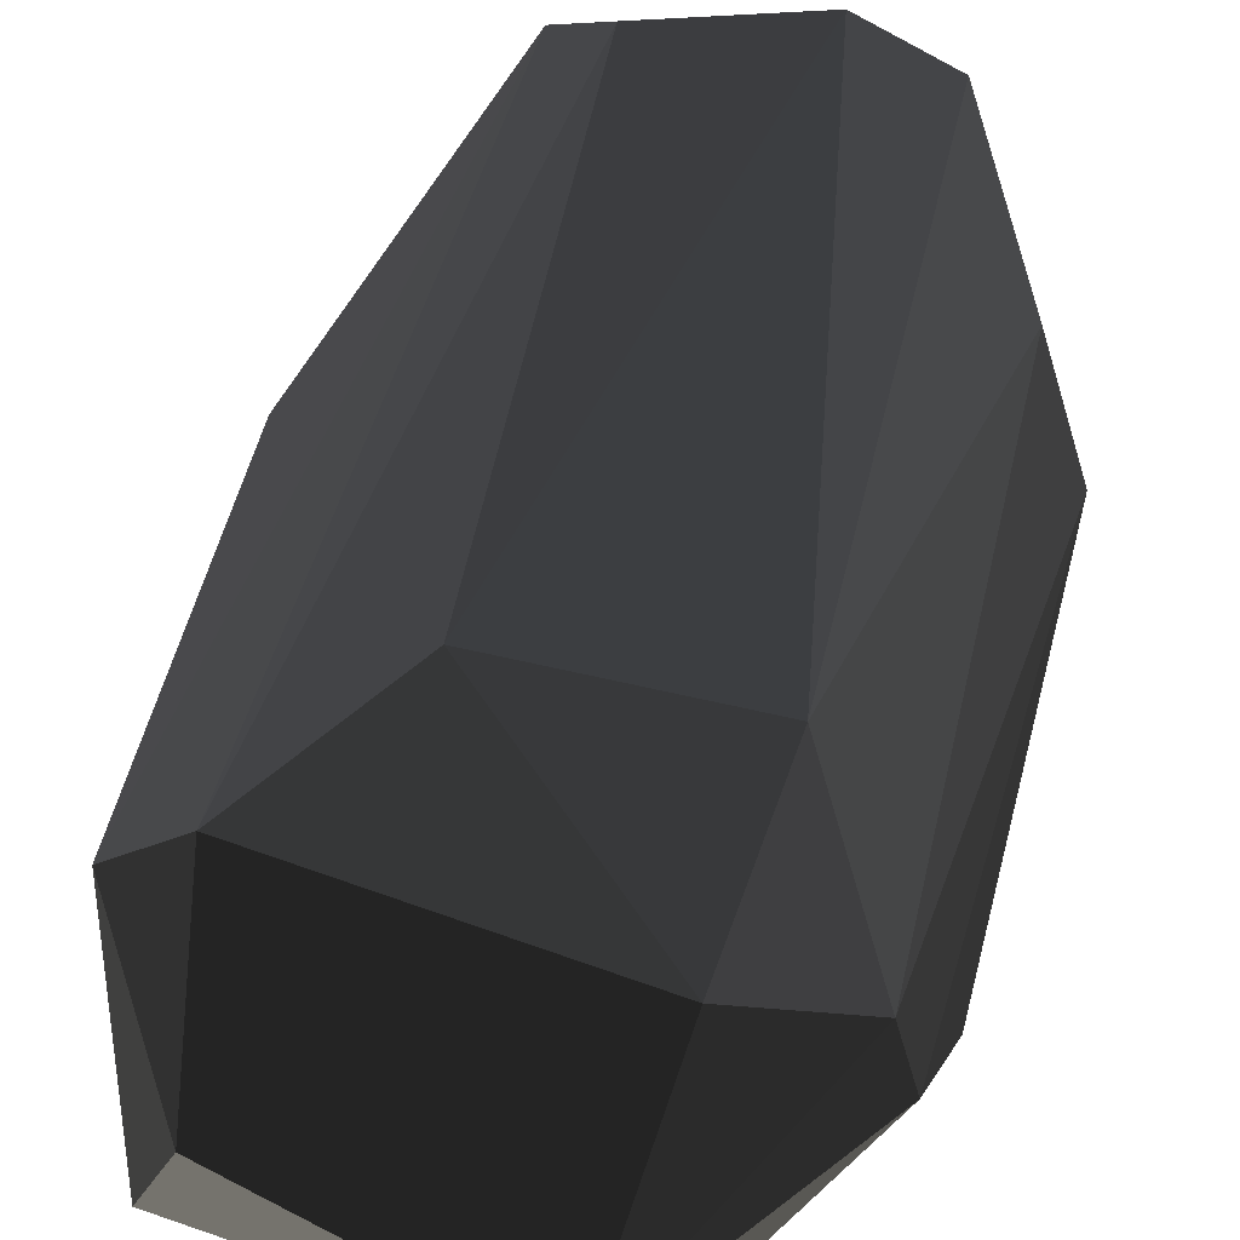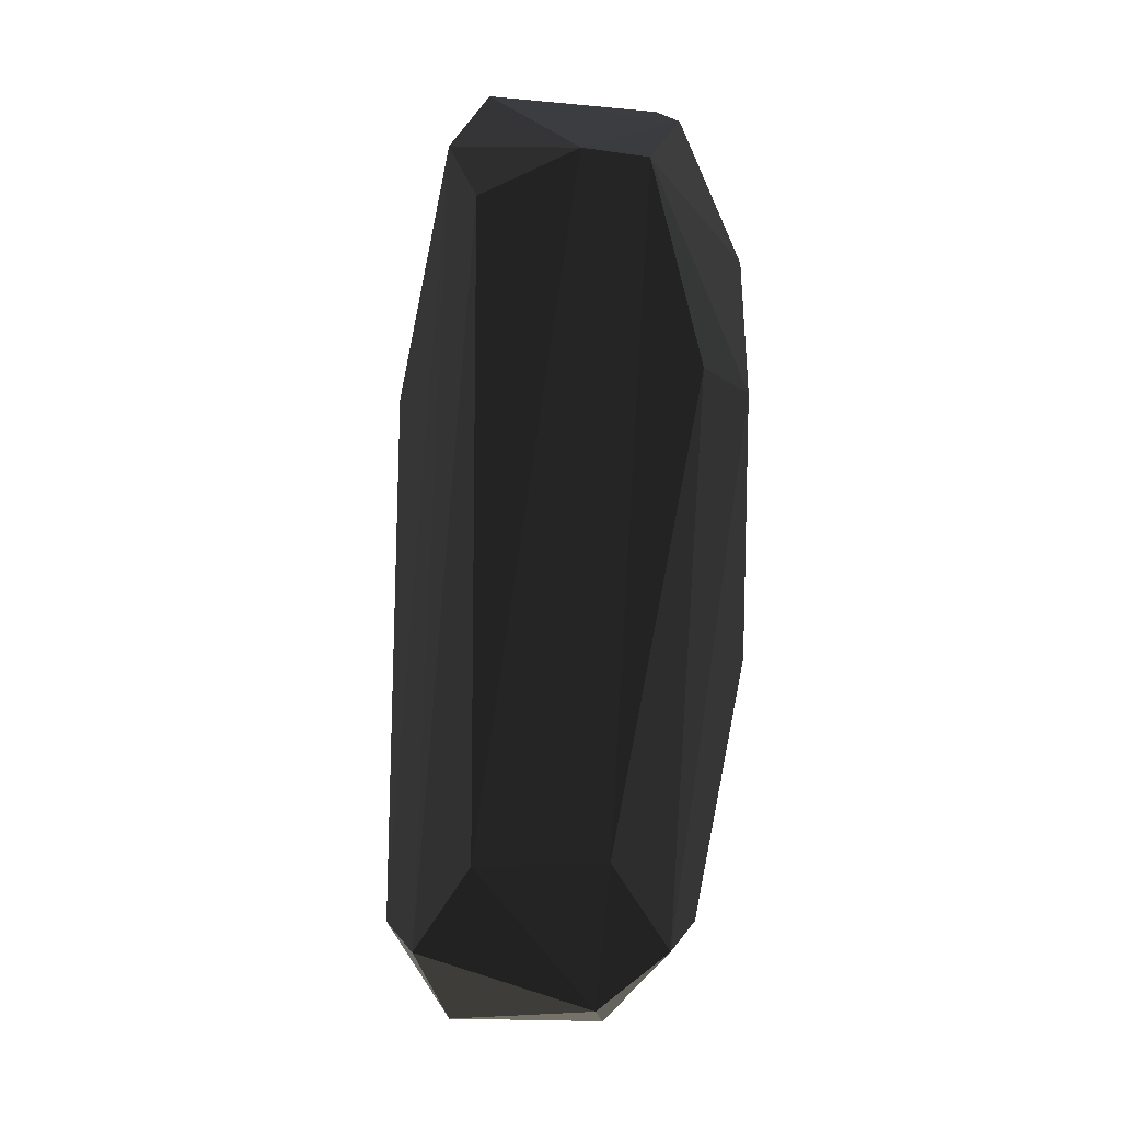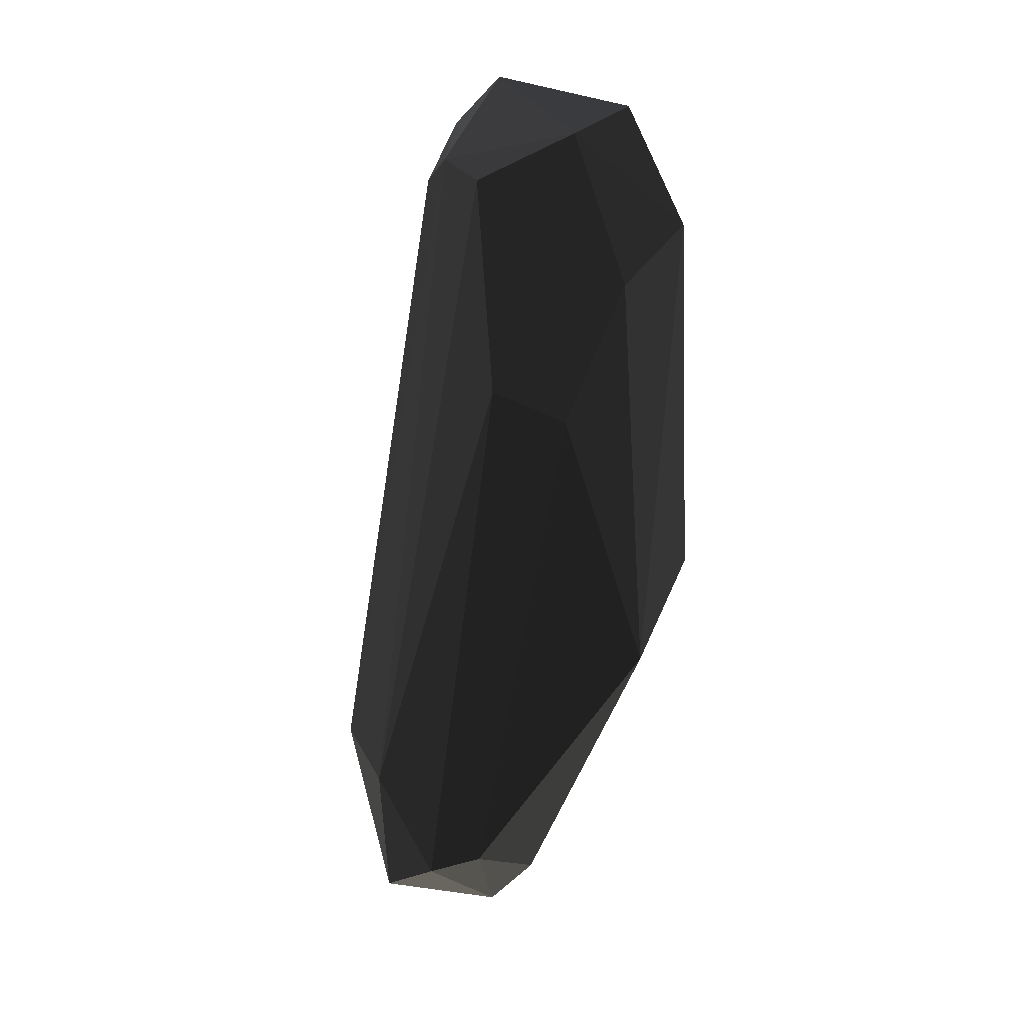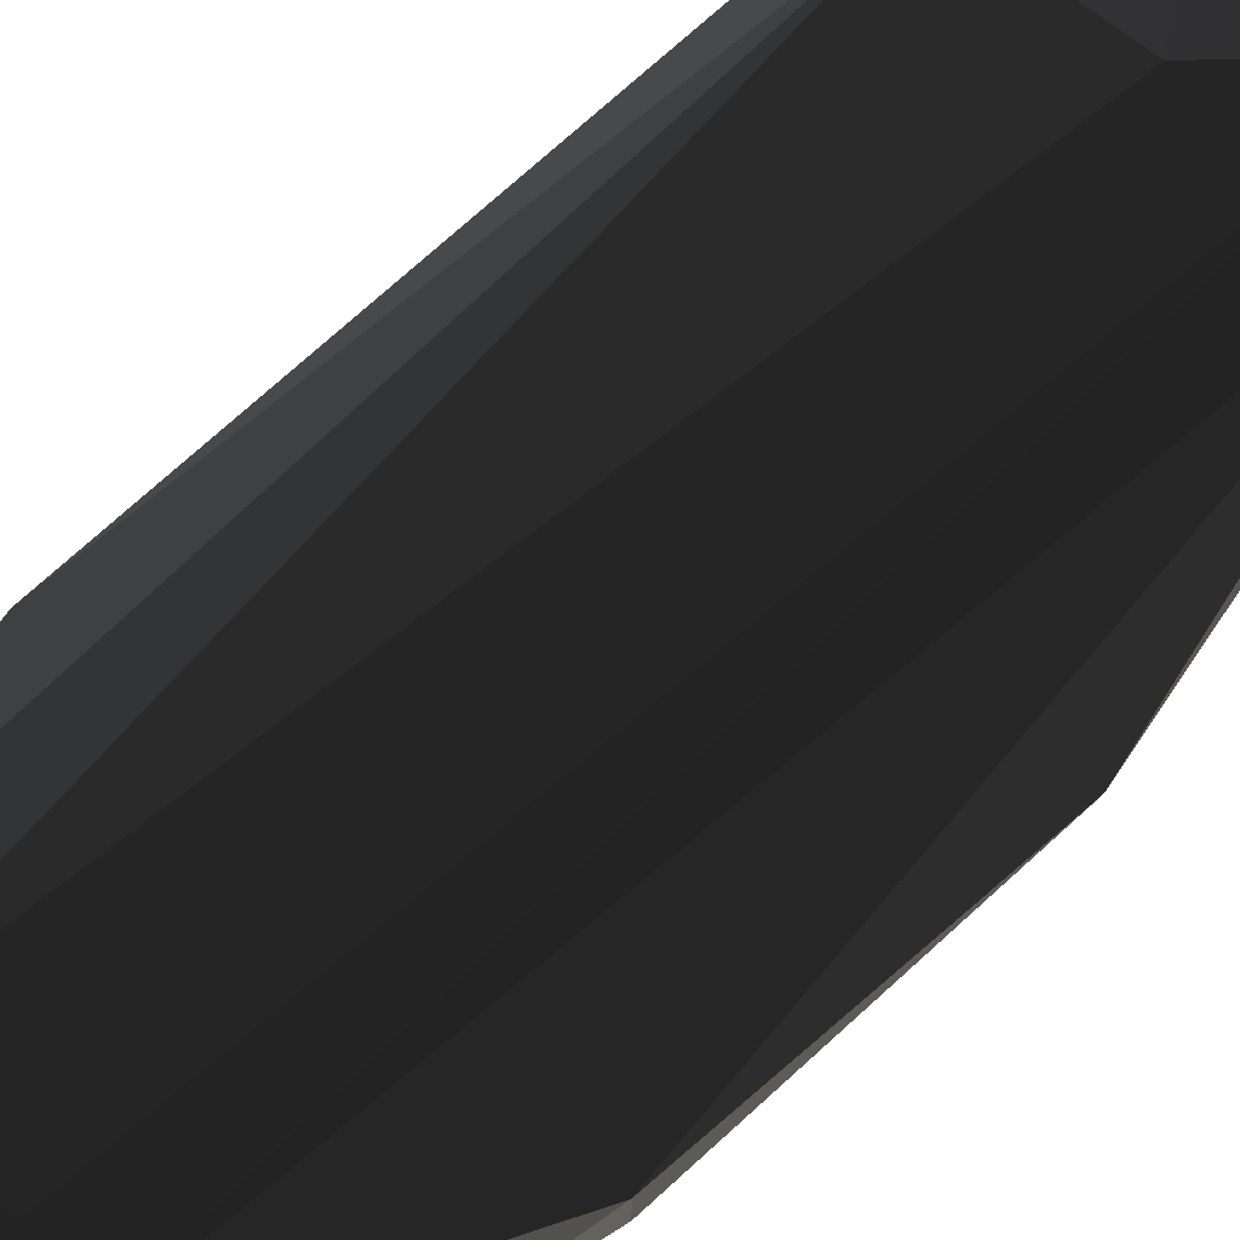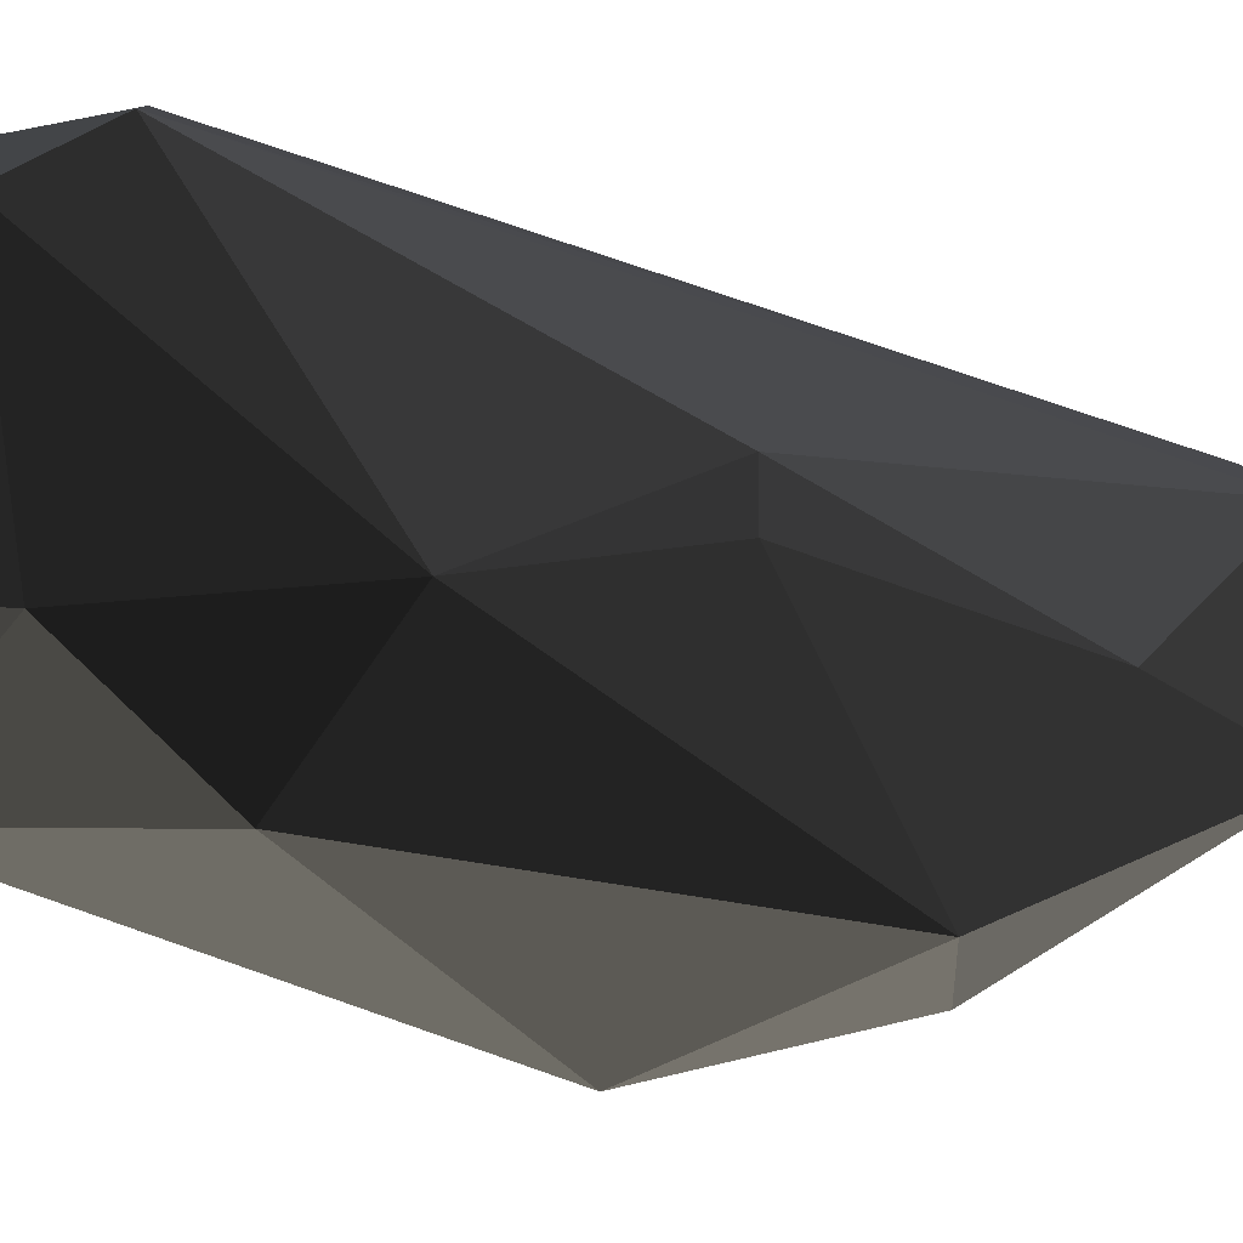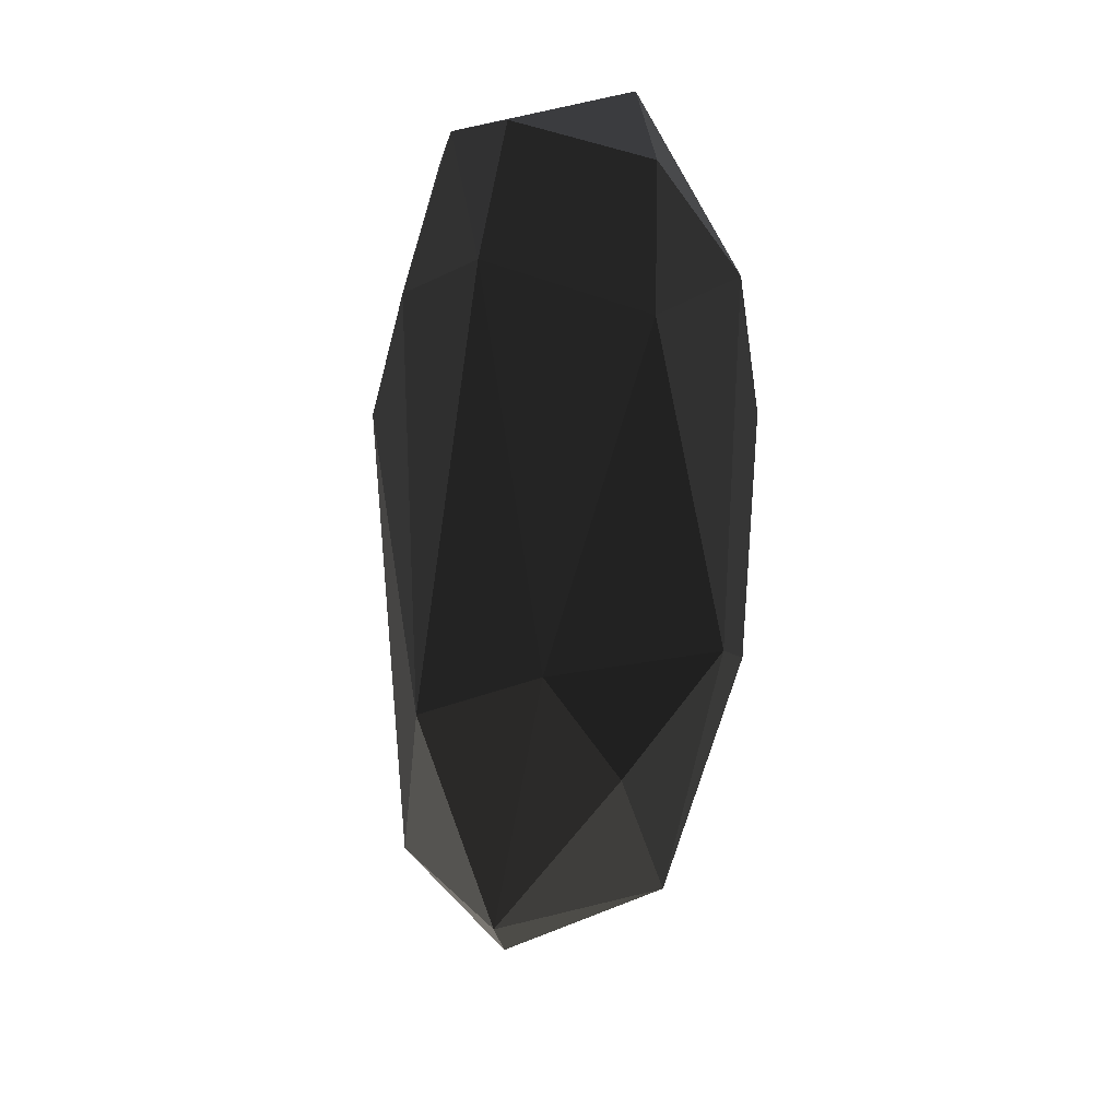
<metadata>
{"format":"obj","ext":"obj","renderer":"f3d","projection":"perspective","resolution":1024,"background":"white","views":[{"elev":36.5,"azim":-171.3,"up":"+Y"},{"elev":5.9,"azim":-159.9,"up":"+Z"},{"elev":22.3,"azim":-97.0,"up":"+Z"},{"elev":67.9,"azim":48.2,"up":"+Y"},{"elev":-20.4,"azim":37.3,"up":"+Y"},{"elev":19.8,"azim":-9.7,"up":"+Z"}]}
</metadata>
<code>
o seg_thumb_tip_vhacd_seg_thumb_tip_hull_1
v -8.042 4.832 -26.94
v 9.391 -0.8291 -1.667
v 9.391 0.9136 -1.667
v -5.426 -0.3944 12.28
v -2.375 -7.369 -12.12
v 4.595 10.5 -28.25
v -2.375 5.703 10.54
v 5.903 2.653 -29.55
v 3.287 -4.751 11.41
v 5.03 4.395 10.97
v 6.775 -5.624 -12.12
v -5.426 10.06 -23.02
v -9.35 0.4788 -1.23
v -2.812 3.524 -33.04
v -4.991 -6.059 7.489
v -8.042 -3.882 -15.17
v 1.11 11.37 -23.45
v 9.391 0.4788 -15.17
v 2.853 -6.93 4.871
v -4.555 9.627 -30.42
v -8.042 3.961 0.07659
v 6.775 8.756 -27.37
v 1.981 -4.751 -19.1
v 7.646 -3.445 5.74
v 4.161 7.011 -32.6
v 3.724 2.216 13.59
v -3.683 1.35 -30.42
v 2.853 6.14 8.358
v -5.426 4.397 10.1
v -8.042 -2.574 5.308
v -3.247 -3.445 13.15
v -7.605 7.446 -27.81
f 21 13 32
f 1 13 16
f 15 5 16
f 7 12 17
f 2 3 18
f 11 2 18
f 8 11 18
f 11 5 19
f 15 9 19
f 5 15 19
f 6 17 20
f 17 12 20
f 3 10 22
f 10 6 22
f 18 3 22
f 8 18 22
f 11 8 23
f 5 11 23
f 3 2 24
f 10 3 24
f 2 11 24
f 19 9 24
f 11 19 24
f 14 8 25
f 20 14 25
f 6 20 25
f 22 6 25
f 8 22 25
f 4 7 26
f 7 10 26
f 10 24 26
f 24 9 26
f 14 1 27
f 8 14 27
f 1 16 27
f 16 5 27
f 23 8 27
f 5 23 27
f 6 10 28
f 10 7 28
f 17 6 28
f 7 17 28
f 7 4 29
f 12 7 29
f 21 12 29
f 13 21 29
f 4 15 30
f 16 13 30
f 15 16 30
f 29 4 30
f 13 29 30
f 15 4 31
f 9 15 31
f 4 26 31
f 26 9 31
f 13 1 32
f 1 14 32
f 20 12 32
f 14 20 32
f 12 21 32

</code>
